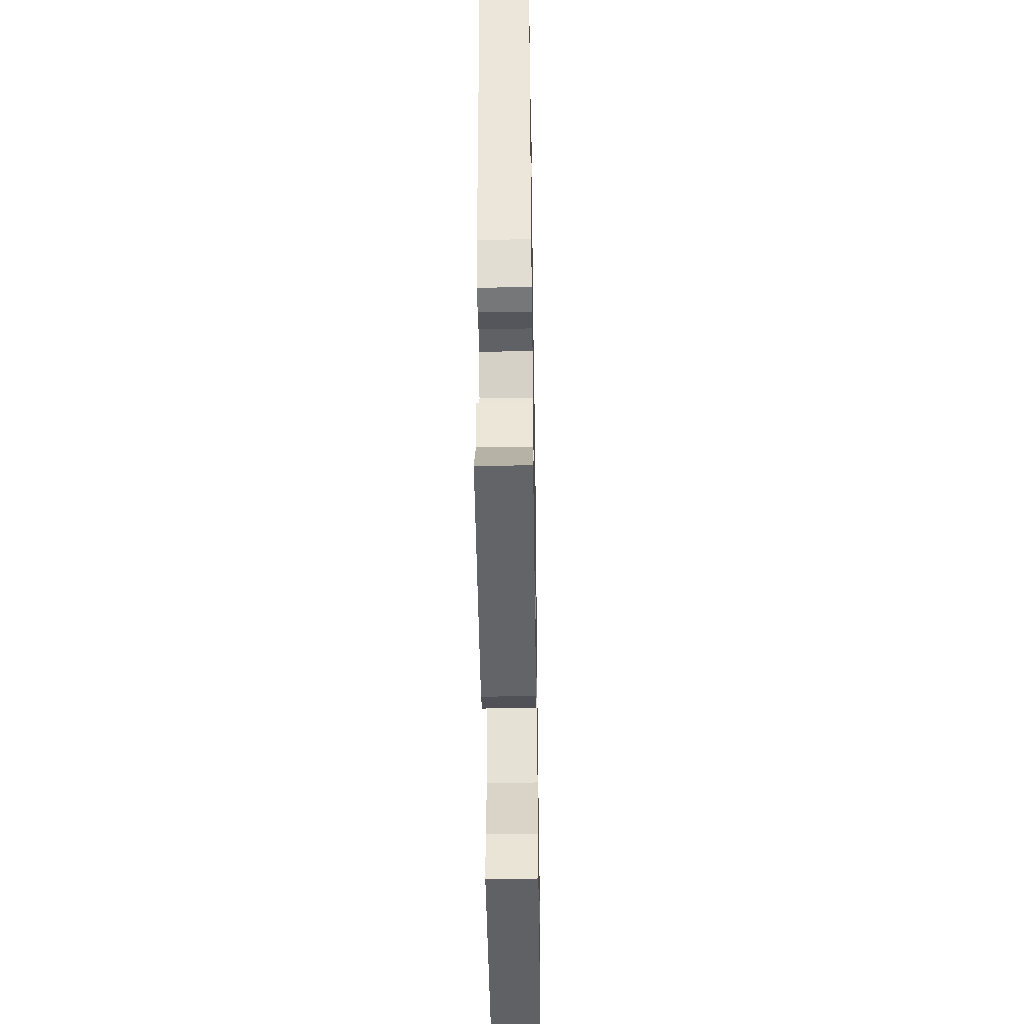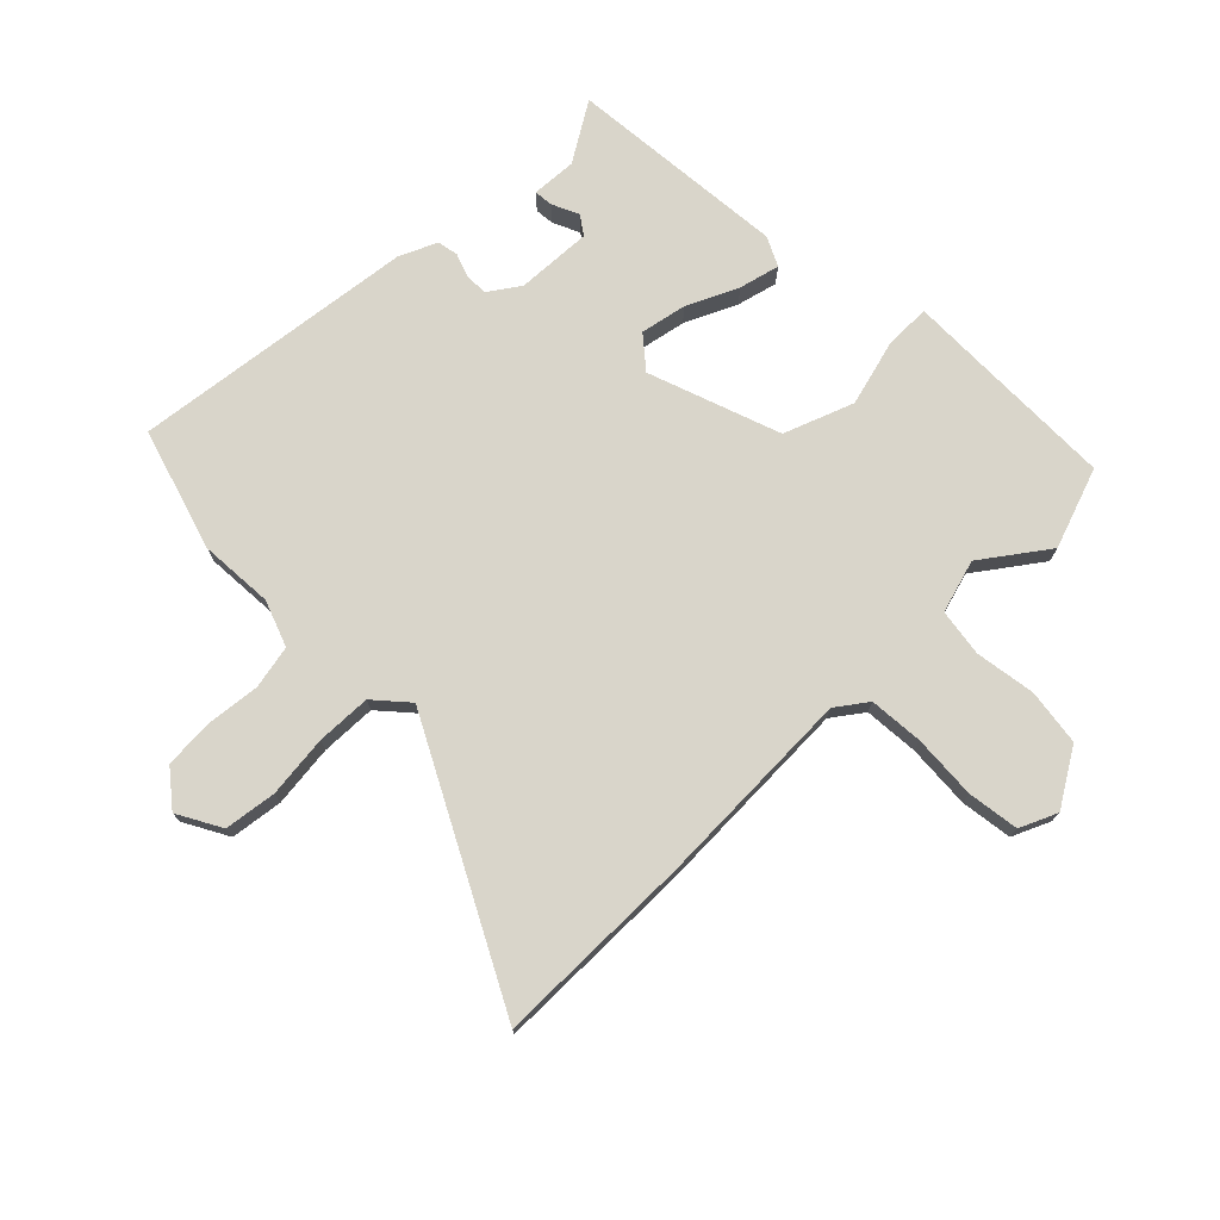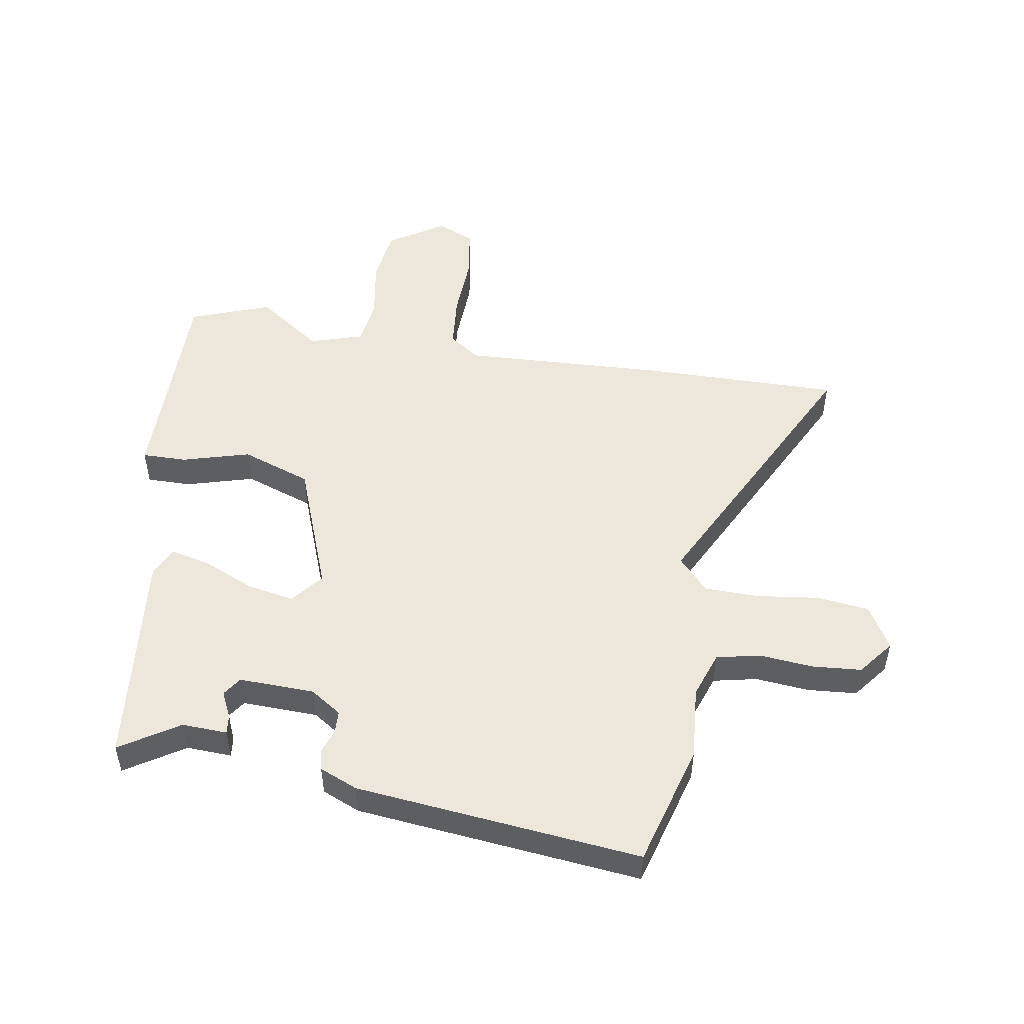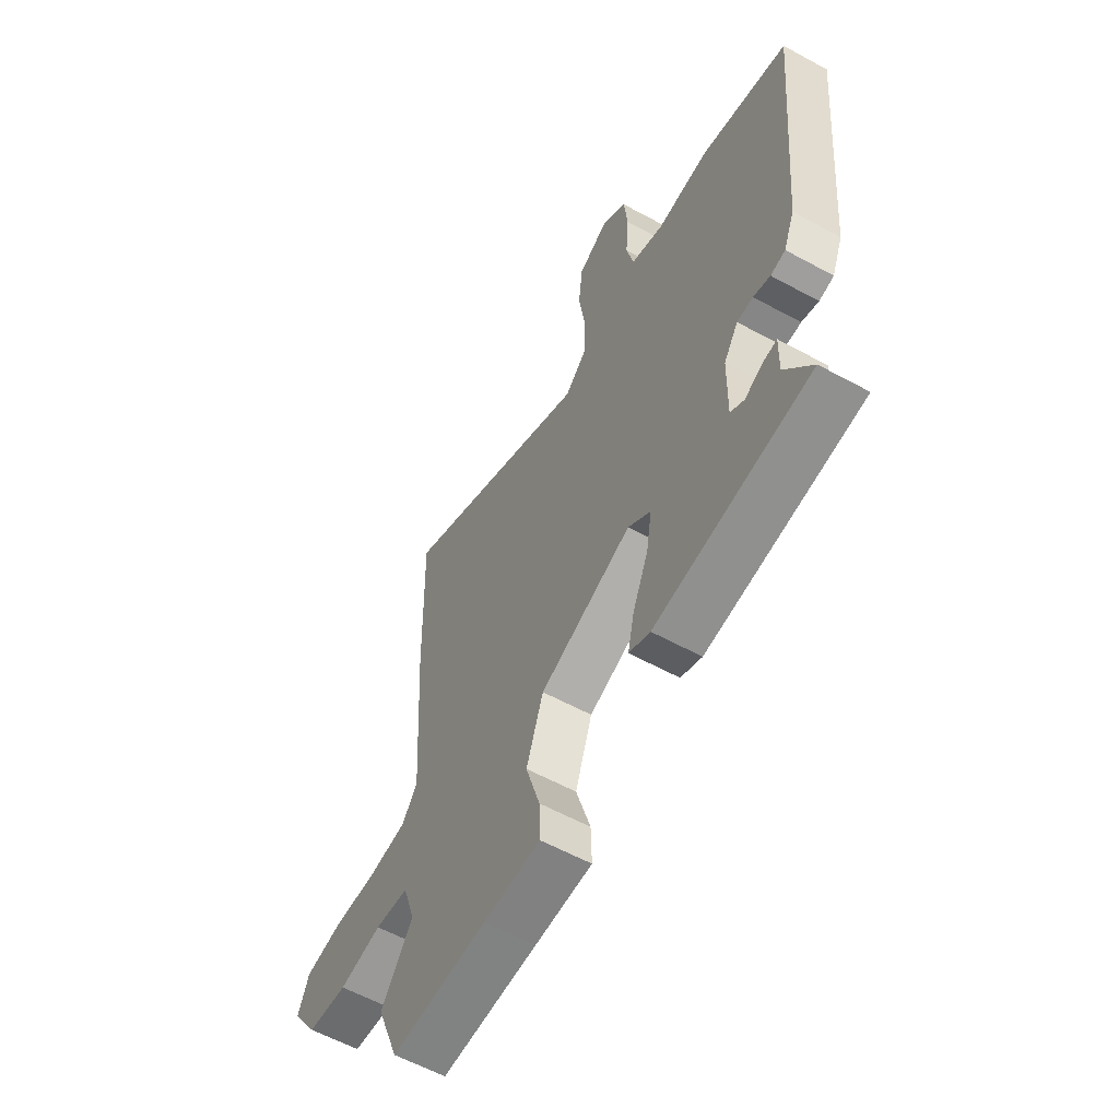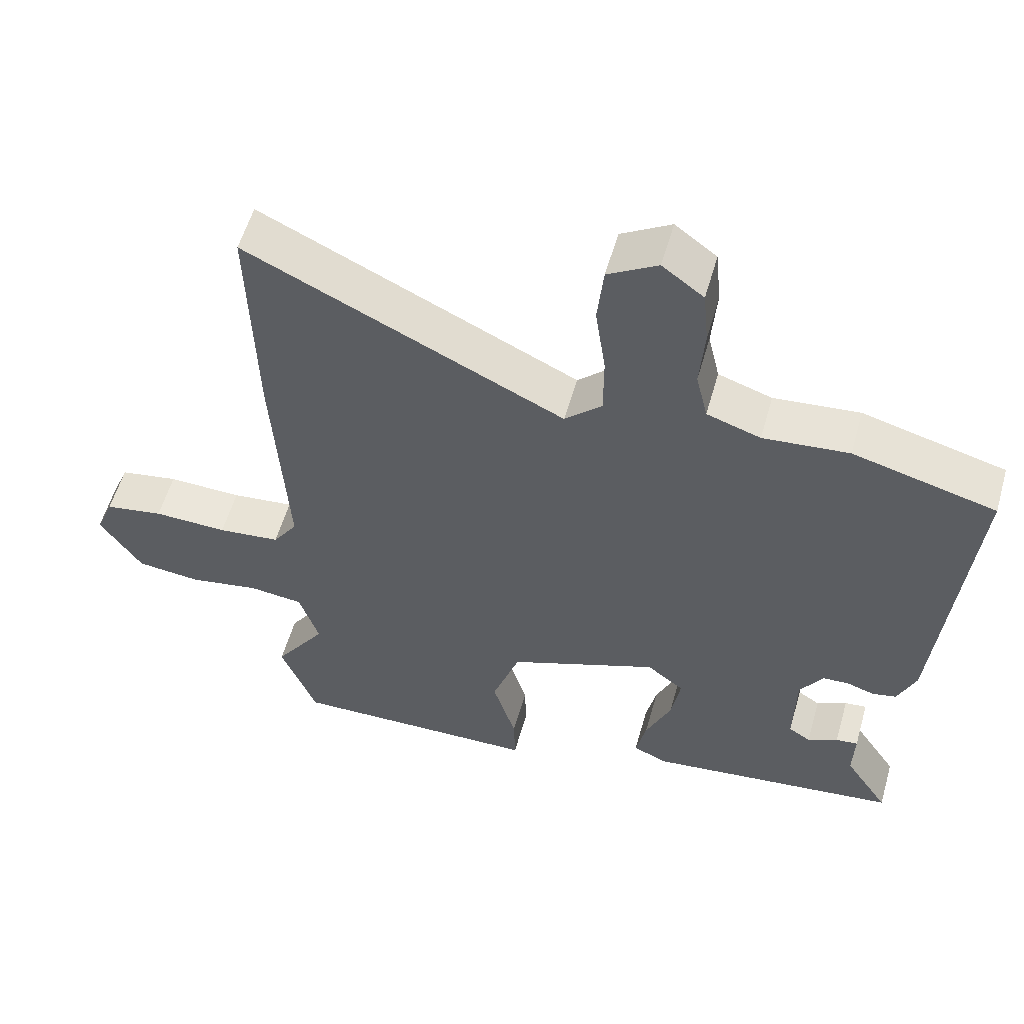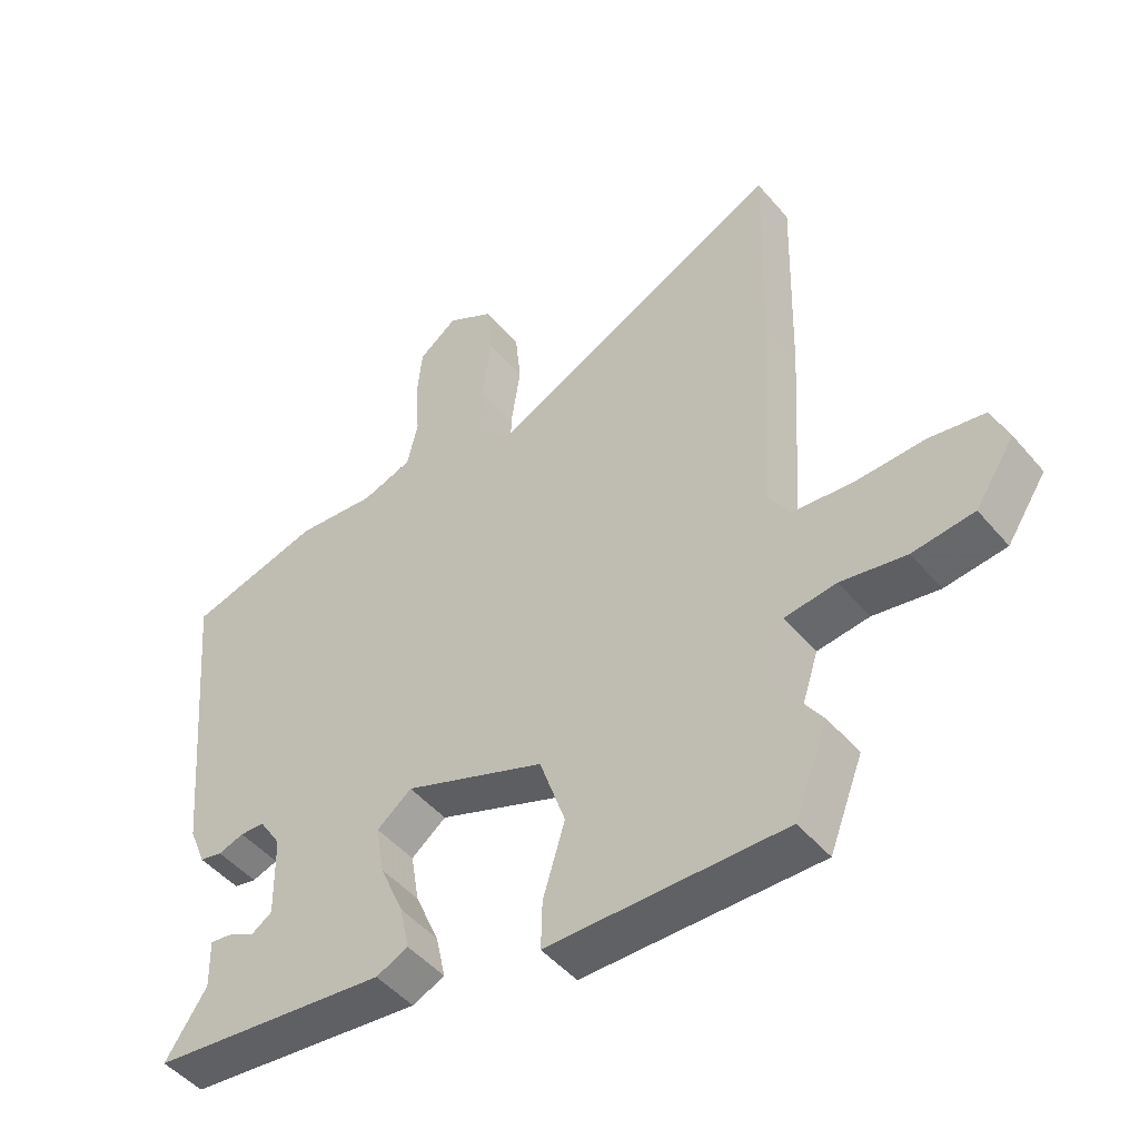
<metadata>
{"format":"obj","ext":"obj","renderer":"f3d","projection":"perspective","resolution":1024,"background":"white","views":[{"elev":-44.2,"azim":-89.1,"up":"+Z"},{"elev":74.4,"azim":47.2,"up":"+Y"},{"elev":50.4,"azim":-79.7,"up":"+Y"},{"elev":-59.2,"azim":-119.3,"up":"+Z"},{"elev":56.4,"azim":-164.1,"up":"+Z"},{"elev":-48.2,"azim":38.2,"up":"+Z"}]}
</metadata>
<code>
v 0.531 0.07 -0.42
v 0.479 0.07 -0.554
v 0.25 0.07 -0.548
v 0.114 0.07 -0.545
v 0.116 0.07 -0.47
v 0.15 0.07 -0.357
v 0.11 0.07 -0.239
v -0.108 0.07 -0.153
v -0.162 0.07 -0.195
v -0.149 0.07 -0.273
v -0.112 0.07 -0.36
v -0.097 0.07 -0.429
v -0.147 0.07 -0.451
v -0.515 0.07 -0.406
v -0.451 0.07 -0.309
v -0.453 0.07 -0.233
v -0.421 0.07 -0.237
v -0.377 0.07 -0.259
v -0.345 0.07 -0.238
v -0.347 0.07 -0.111
v -0.381 0.07 -0.058
v -0.419 0.07 -0.056
v -0.459 0.07 -0.069
v -0.494 0.07 -0.061
v -0.52 0.07 0.003
v -0.563 0.07 0.483
v -0.356 0.07 0.538
v -0.232 0.07 0.526
v -0.154 0.07 0.552
v -0.137 0.07 0.625
v -0.144 0.07 0.716
v -0.136 0.07 0.798
v -0.076 0.07 0.843
v -0.004 0.07 0.8
v 0.005 0.07 0.712
v -0.01 0.07 0.608
v -0.01 0.07 0.516
v 0.044 0.07 0.465
v 0.505 0.07 0.686
v 0.496 0.07 0.352
v 0.475 0.07 0.011
v 0.511 0.07 -0.042
v 0.602 0.07 -0.052
v 0.71 0.07 -0.049
v 0.796 0.07 -0.064
v 0.822 0.07 -0.128
v 0.761 0.07 -0.22
v 0.666 0.07 -0.23
v 0.565 0.07 -0.211
v 0.485 0.07 -0.22
v 0.456 0.07 -0.309
v 0.531 0 -0.42
v 0.479 0 -0.554
v 0.25 0 -0.548
v 0.114 0 -0.545
v 0.116 0 -0.47
v 0.15 0 -0.357
v 0.11 0 -0.239
v -0.108 0 -0.153
v -0.162 0 -0.195
v -0.149 0 -0.273
v -0.112 0 -0.36
v -0.097 0 -0.429
v -0.147 0 -0.451
v -0.515 0 -0.406
v -0.451 0 -0.309
v -0.453 0 -0.233
v -0.421 0 -0.237
v -0.377 0 -0.259
v -0.345 0 -0.238
v -0.347 0 -0.111
v -0.381 0 -0.058
v -0.419 0 -0.056
v -0.459 0 -0.069
v -0.494 0 -0.061
v -0.52 0 0.003
v -0.563 0 0.483
v -0.356 0 0.538
v -0.232 0 0.526
v -0.154 0 0.552
v -0.137 0 0.625
v -0.144 0 0.716
v -0.136 0 0.798
v -0.076 0 0.843
v -0.004 0 0.8
v 0.005 0 0.712
v -0.01 0 0.608
v -0.01 0 0.516
v 0.044 0 0.465
v 0.505 0 0.686
v 0.496 0 0.352
v 0.475 0 0.011
v 0.511 0 -0.042
v 0.602 0 -0.052
v 0.71 0 -0.049
v 0.796 0 -0.064
v 0.822 0 -0.128
v 0.761 0 -0.22
v 0.666 0 -0.23
v 0.565 0 -0.211
v 0.485 0 -0.22
v 0.456 0 -0.309
f 47 48 49
f 46 47 49
f 45 46 49
f 44 45 49
f 43 44 49
f 42 43 49 50
f 41 42 50 51
f 38 39 40 41
f 37 38 41 51
f 34 35 36
f 33 34 36
f 32 33 36
f 31 32 36
f 30 31 36
f 29 30 36 37
f 28 29 37 51
f 26 27 28
f 25 26 28
f 24 25 28
f 23 24 28
f 22 23 28
f 21 22 28
f 20 21 28
f 19 20 28
f 15 16 17 18
f 15 18 19
f 14 15 19
f 13 14 19
f 12 13 19
f 11 12 19
f 10 11 19
f 9 10 19
f 8 9 19 28
f 3 4 5 6
f 3 6 7
f 2 3 7
f 1 2 7
f 51 1 7
f 7 8 28 51
f 100 99 98
f 100 98 97
f 100 97 96
f 100 96 95
f 100 95 94
f 101 100 94 93
f 102 101 93 92
f 92 91 90 89
f 102 92 89 88
f 87 86 85
f 87 85 84
f 87 84 83
f 87 83 82
f 87 82 81
f 88 87 81 80
f 102 88 80 79
f 79 78 77
f 79 77 76
f 79 76 75
f 79 75 74
f 79 74 73
f 79 73 72
f 79 72 71
f 79 71 70
f 69 68 67 66
f 70 69 66
f 70 66 65
f 70 65 64
f 70 64 63
f 70 63 62
f 70 62 61
f 70 61 60
f 79 70 60 59
f 57 56 55 54
f 58 57 54
f 58 54 53
f 58 53 52
f 58 52 102
f 102 79 59 58
f 1 52 53 2
f 2 53 54 3
f 3 54 55 4
f 4 55 56 5
f 5 56 57 6
f 6 57 58 7
f 7 58 59 8
f 8 59 60 9
f 9 60 61 10
f 10 61 62 11
f 11 62 63 12
f 12 63 64 13
f 13 64 65 14
f 14 65 66 15
f 15 66 67 16
f 16 67 68 17
f 17 68 69 18
f 18 69 70 19
f 19 70 71 20
f 20 71 72 21
f 21 72 73 22
f 22 73 74 23
f 23 74 75 24
f 24 75 76 25
f 25 76 77 26
f 26 77 78 27
f 27 78 79 28
f 28 79 80 29
f 29 80 81 30
f 30 81 82 31
f 31 82 83 32
f 32 83 84 33
f 33 84 85 34
f 34 85 86 35
f 35 86 87 36
f 36 87 88 37
f 37 88 89 38
f 38 89 90 39
f 39 90 91 40
f 40 91 92 41
f 41 92 93 42
f 42 93 94 43
f 43 94 95 44
f 44 95 96 45
f 45 96 97 46
f 46 97 98 47
f 47 98 99 48
f 48 99 100 49
f 49 100 101 50
f 50 101 102 51
f 51 102 52 1

</code>
